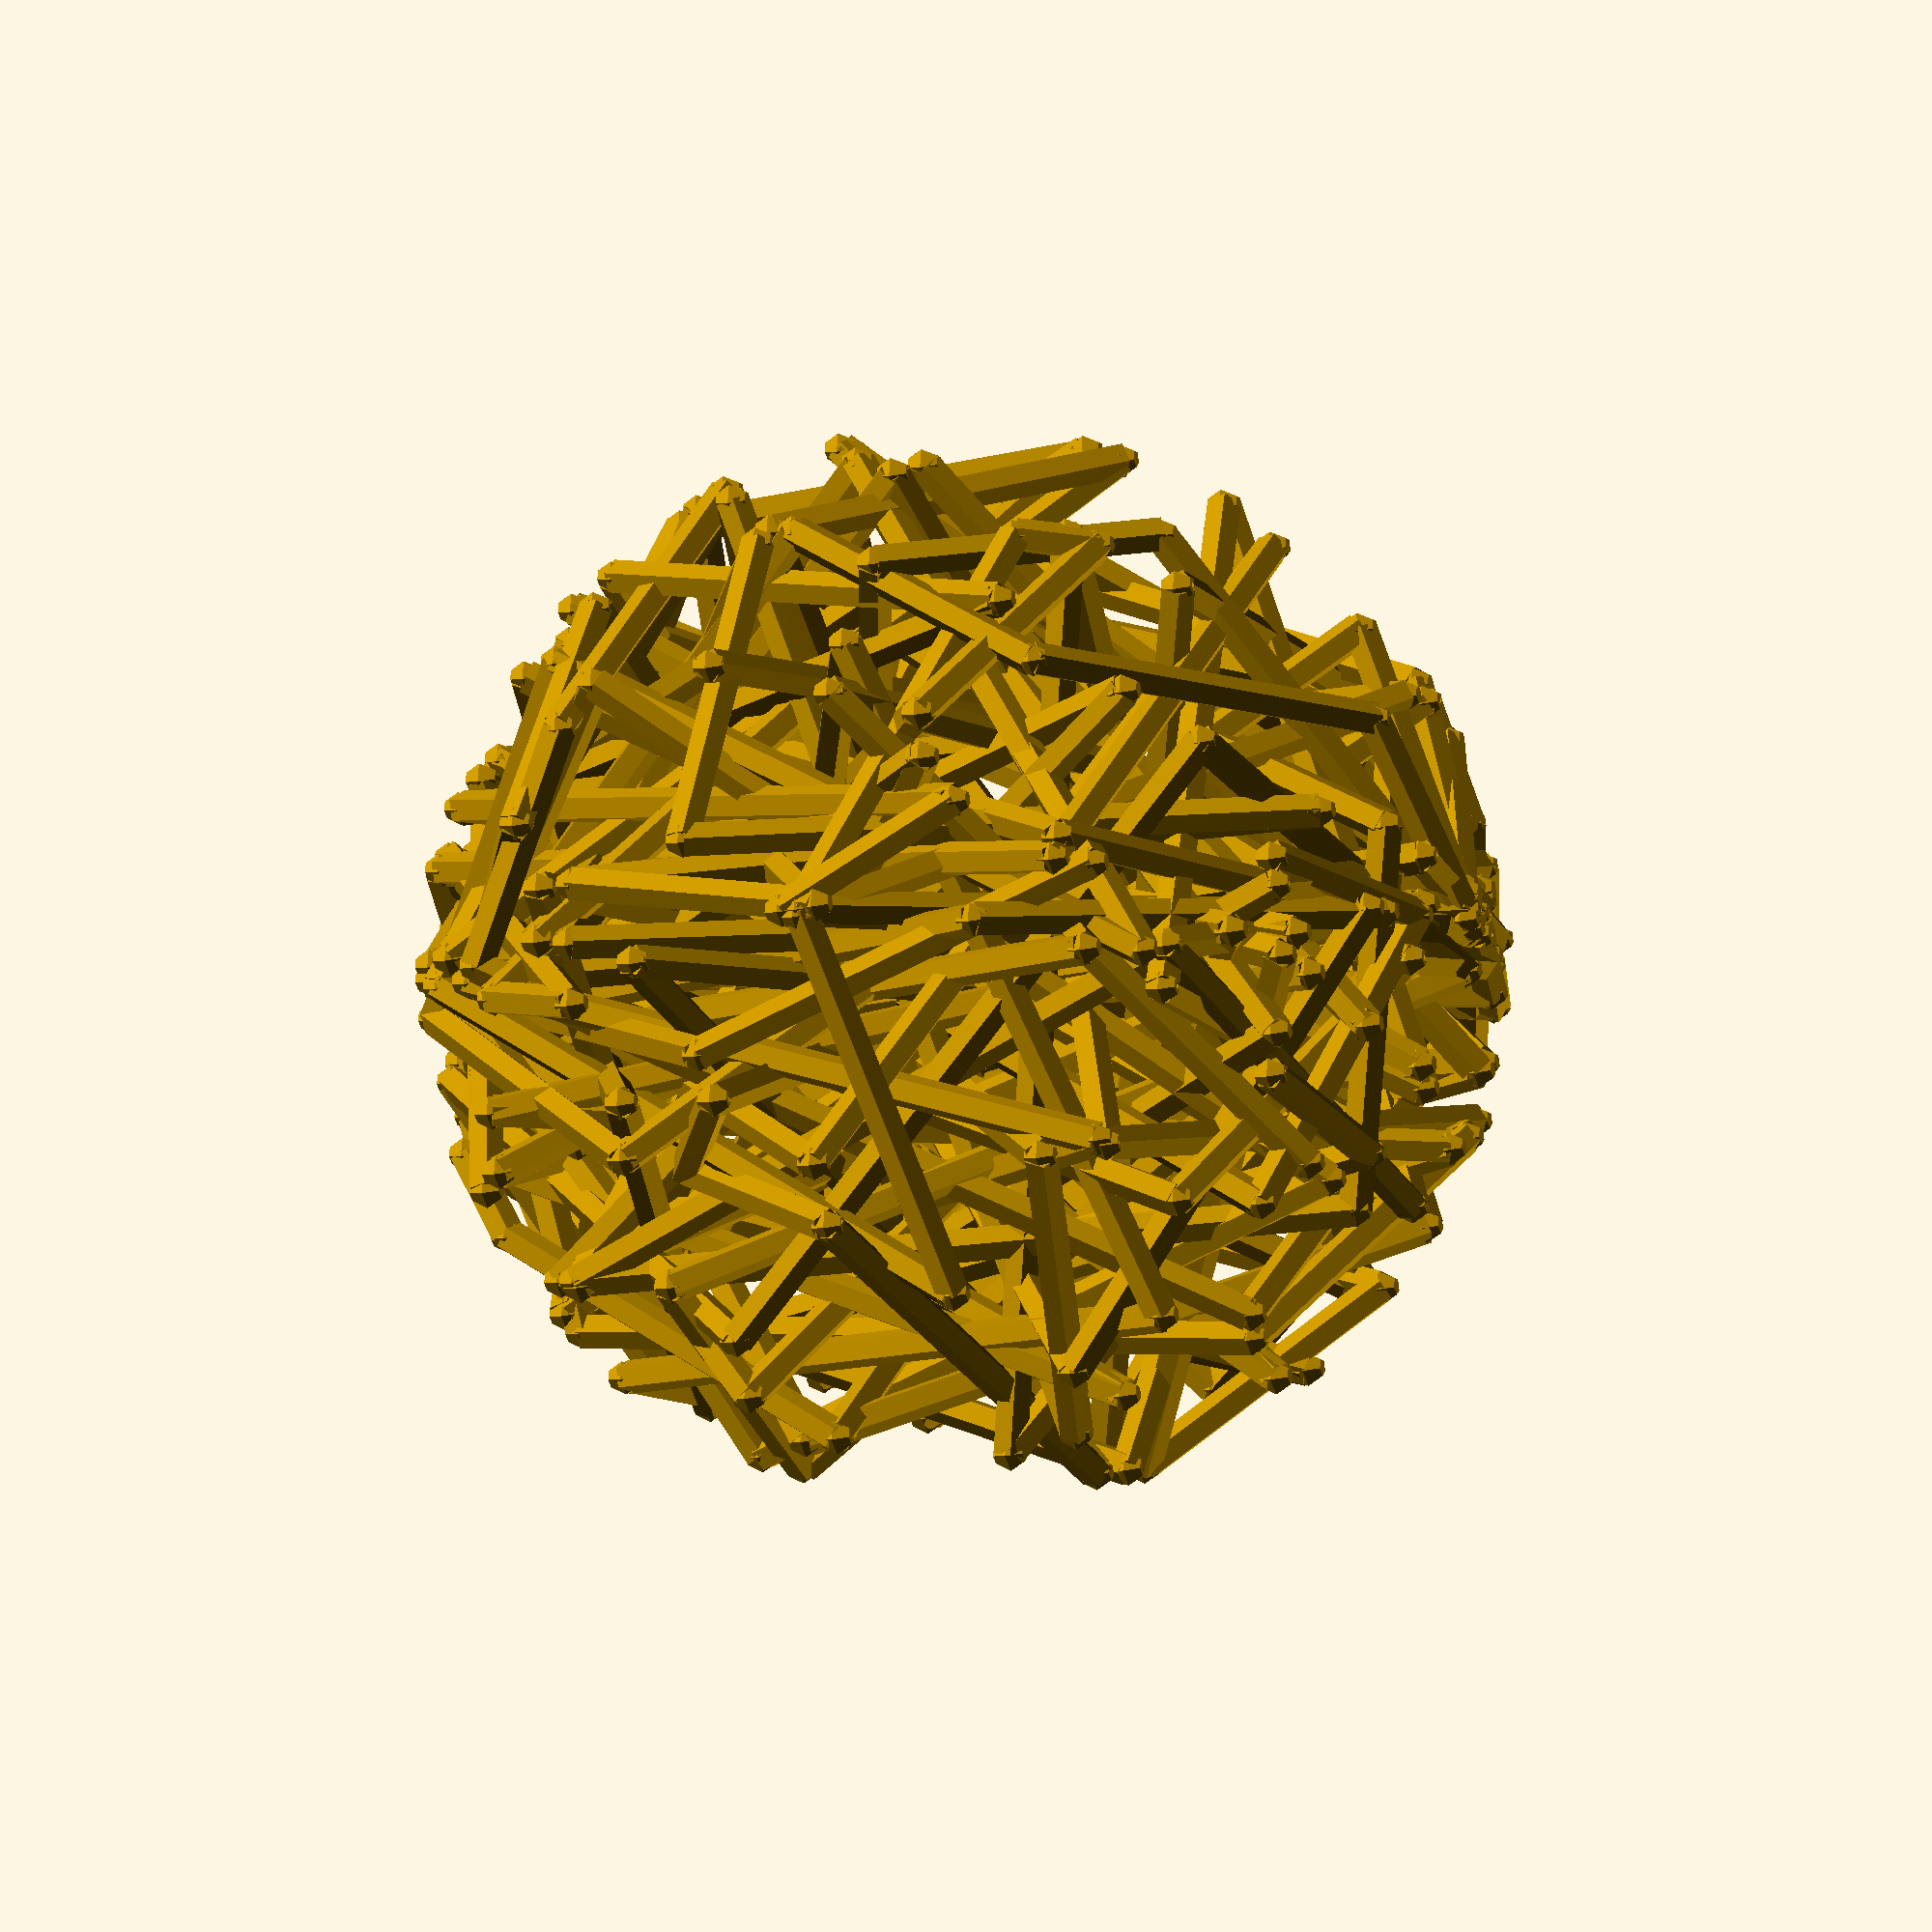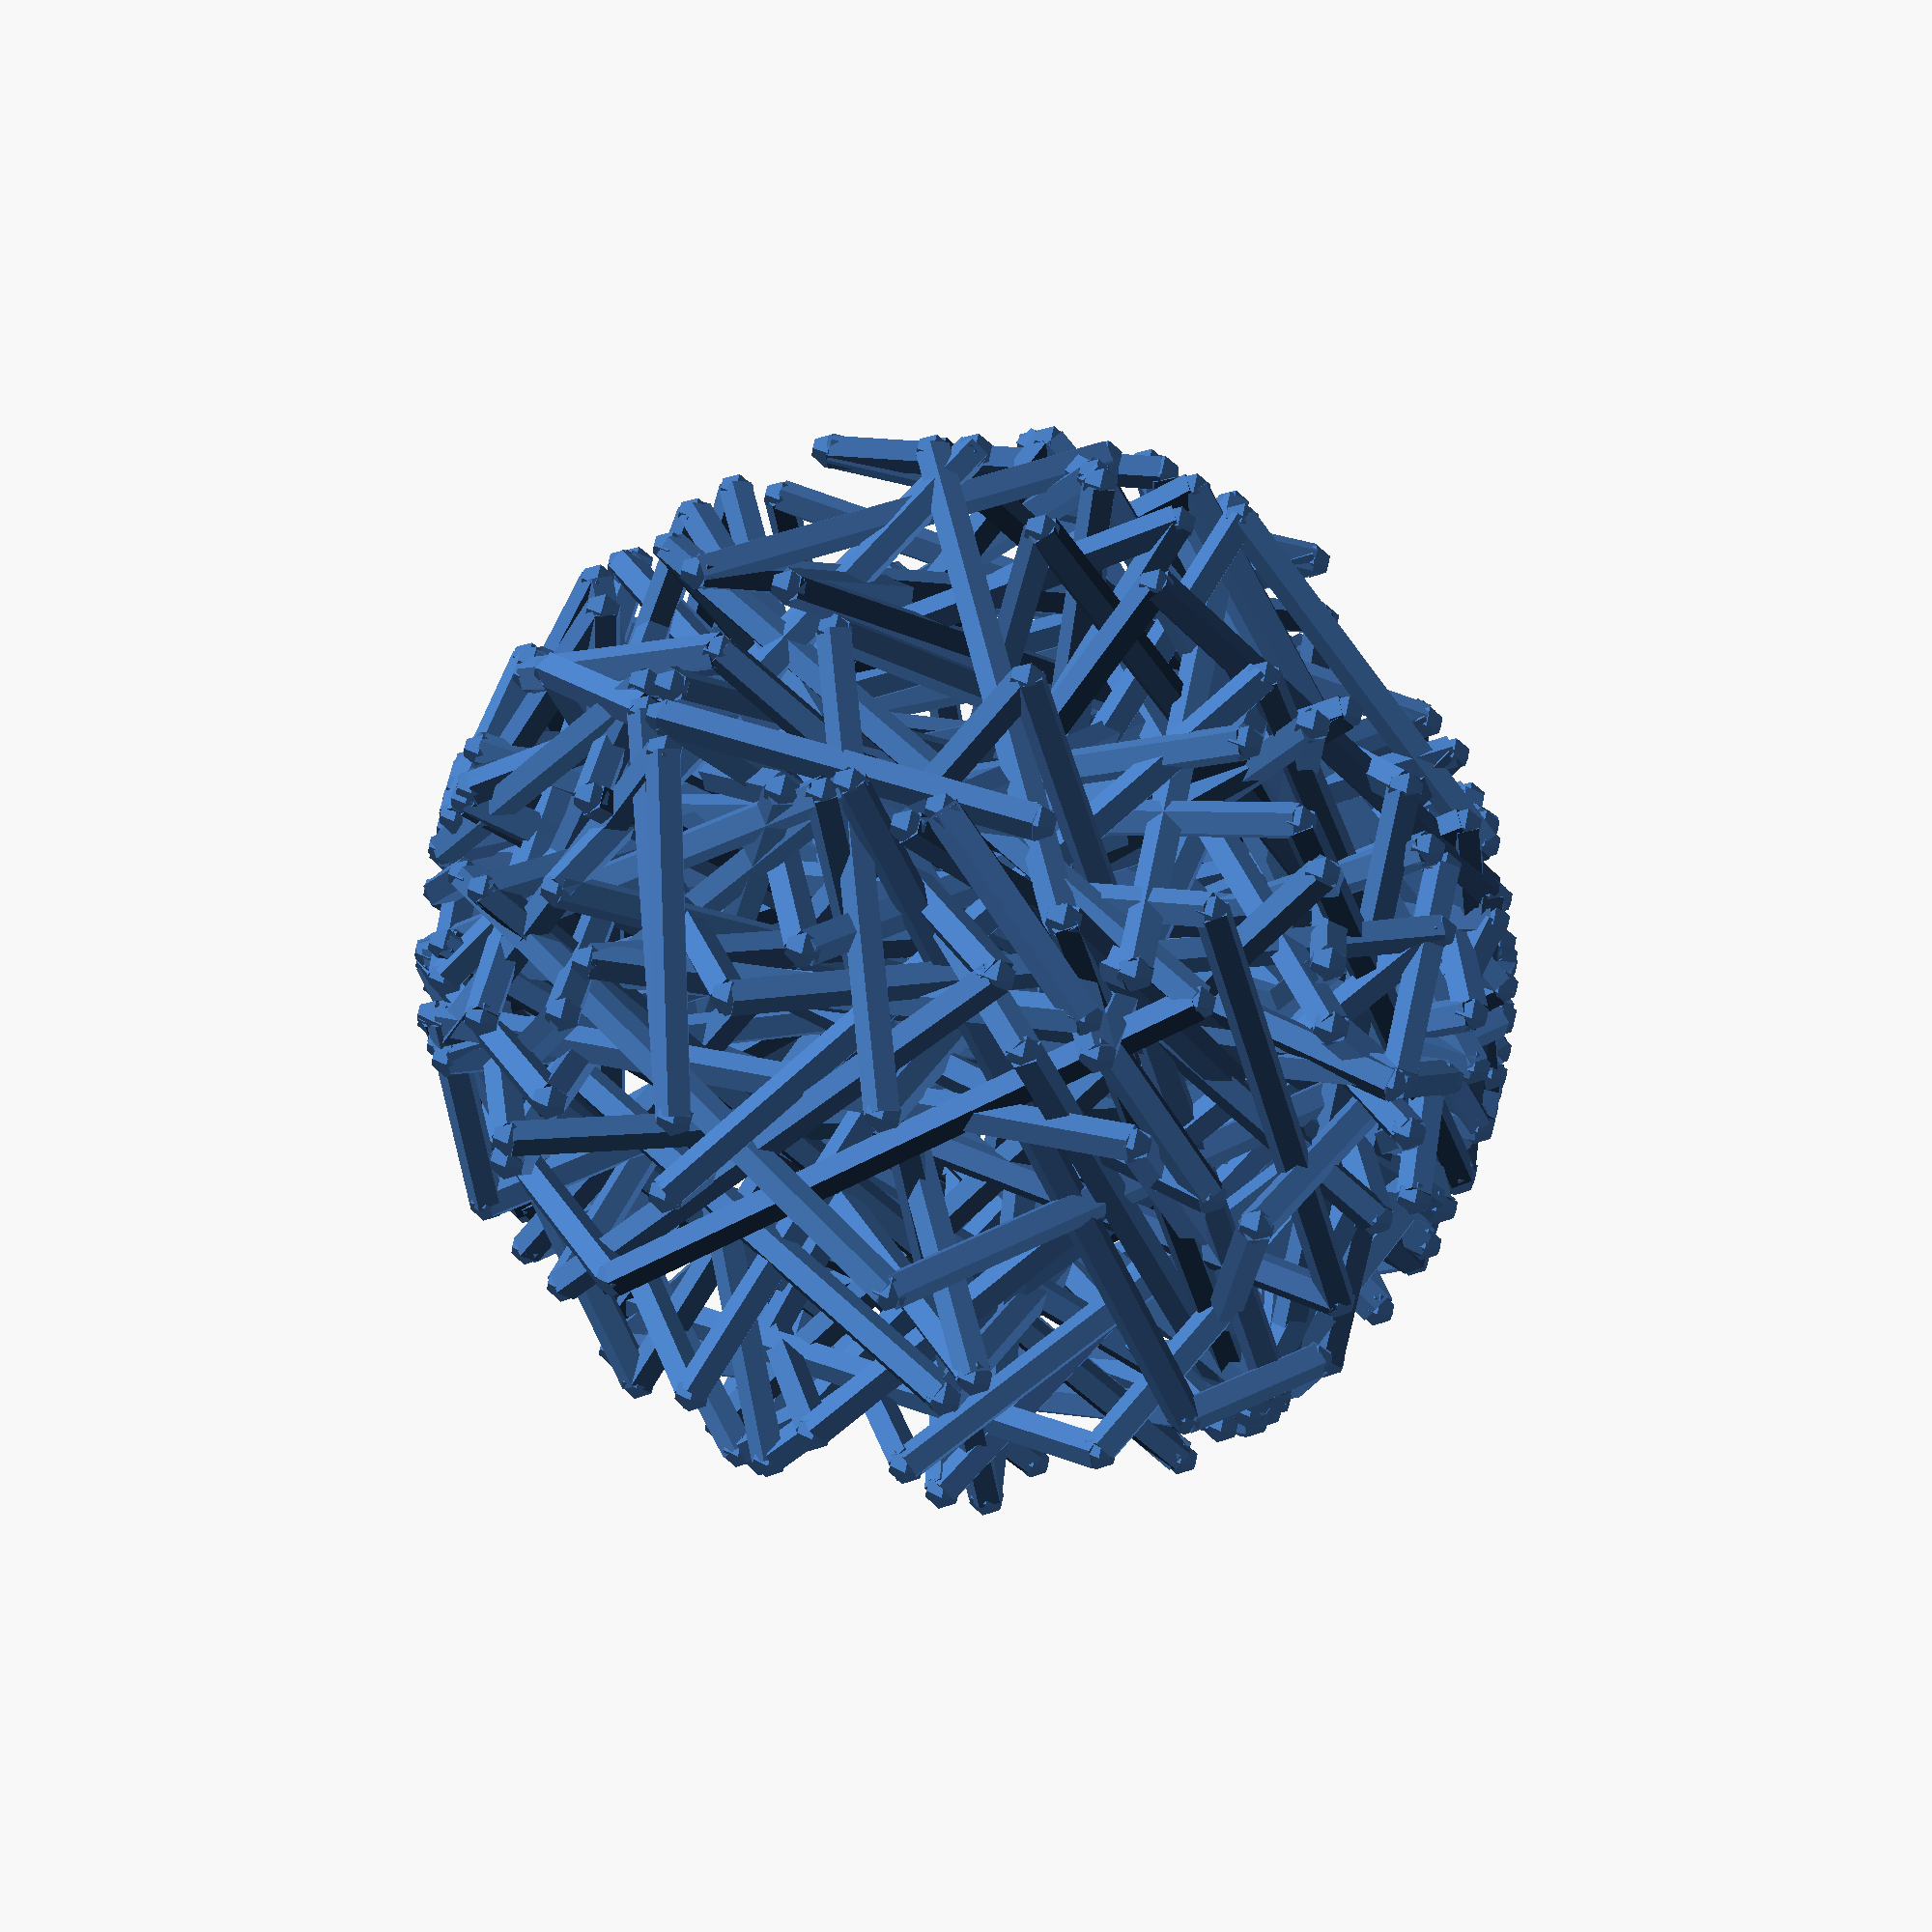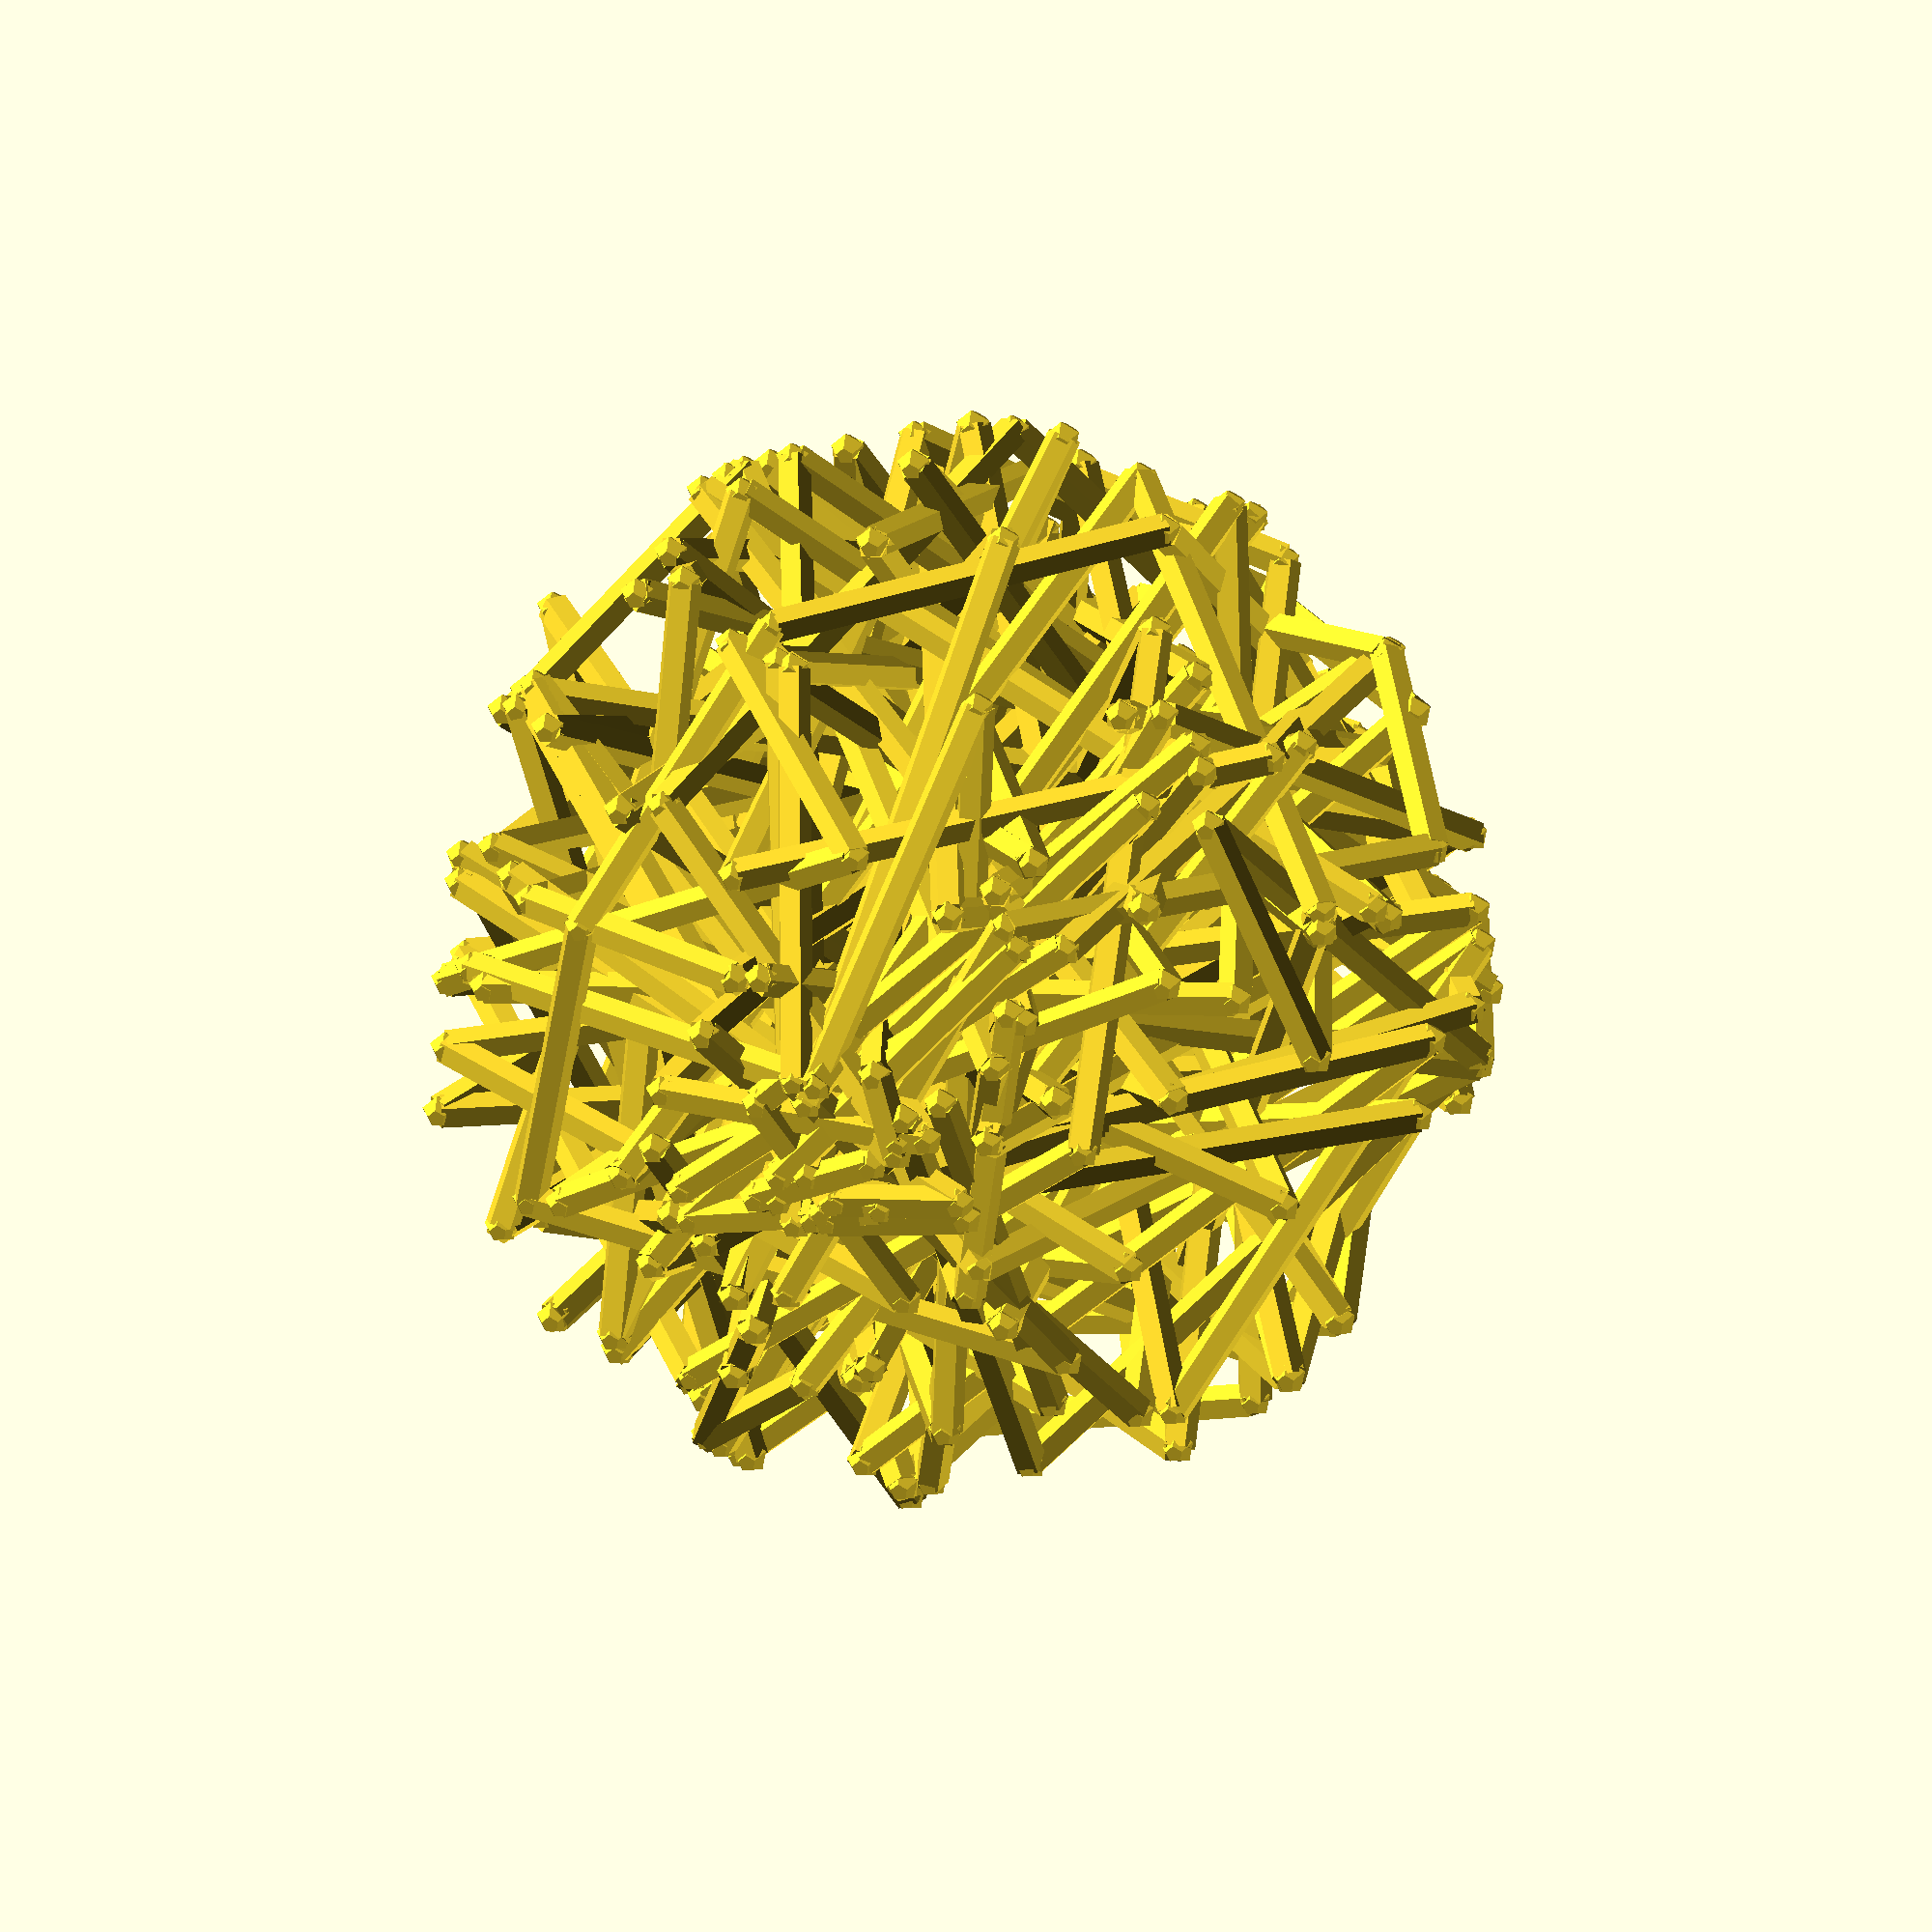
<openscad>


module pin(x0,y0,z0, x1,y1,z1,pinr)
{
    len=sqrt((x1-x0)*(x1-x0)+(y1-y0)*(y1-y0)+(z1-z0)*(z1-z0));
    ro=atan2(y1-y0,x1-x0);
    r = sqrt((x1-x0)*(x1-x0)+(y1-y0)*(y1-y0));
    phi=atan2(z1-z0,r);
    translate([x0,y0,z0]) rotate([0,90-phi,ro]) cylinder(len,pinr,pinr);
    translate([x0,y0,z0]) sphere(pinr);
    translate([x1,y1,z1]) sphere(pinr);
    //translate([x0,y0,z0]) rotate([0,-phi,ro]) translate([len/2,0,0]) cube([len,3,3],true);
}

pin(0,0,-10,10,10,20);

module ball(r,n,pinr)
{
    Ro =rands(0,360,n);
    Fi=rands(-90,90,n);
    for(i=[2:1:n-1]){
        r0= r*cos(Fi[i-1]);
        x0=r0*cos(Ro[i-1]);
        y0=r0*sin(Ro[i-1]);
        z0= r*sin(Fi[i-1]);
        
        r1= r*cos(Fi[i]);
        x1=r1*cos(Ro[i]);
        y1=r1*sin(Ro[i]);
        z1= r*sin(Fi[i]);
        //pin(x0,y0,z0,x1,y1,z1);
        pin(x0,y0,z0,x1,y1,z1,pinr);
        
       // echo(x0,x1);
        
        //y0=y1;
        //z0=z1;
    }
}
ball(30,300,1);

</openscad>
<views>
elev=196.6 azim=275.8 roll=71.3 proj=o view=solid
elev=87.5 azim=292.0 roll=257.3 proj=p view=solid
elev=152.9 azim=9.7 roll=167.2 proj=o view=wireframe
</views>
